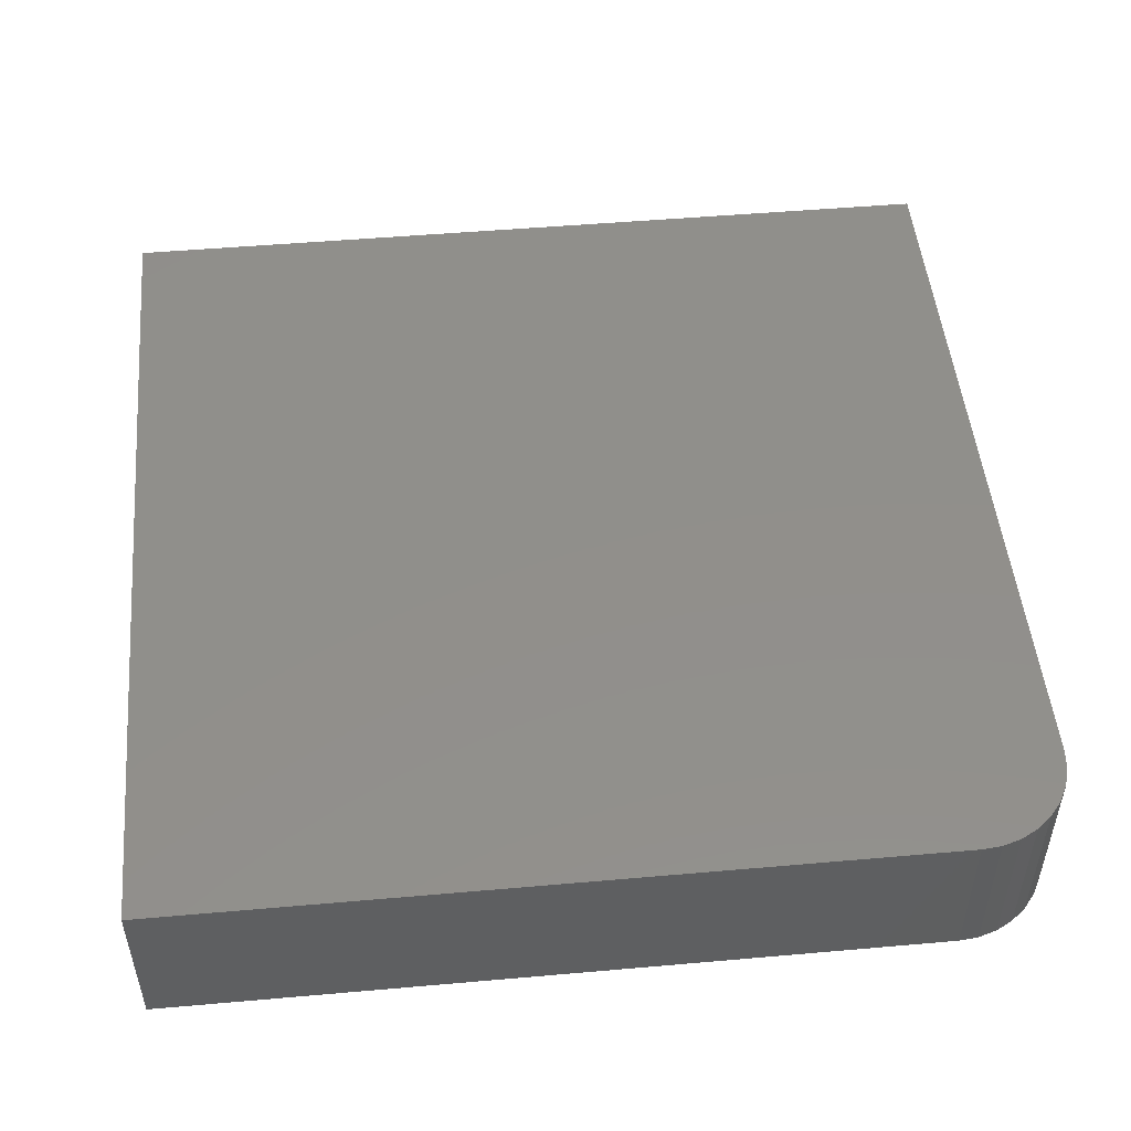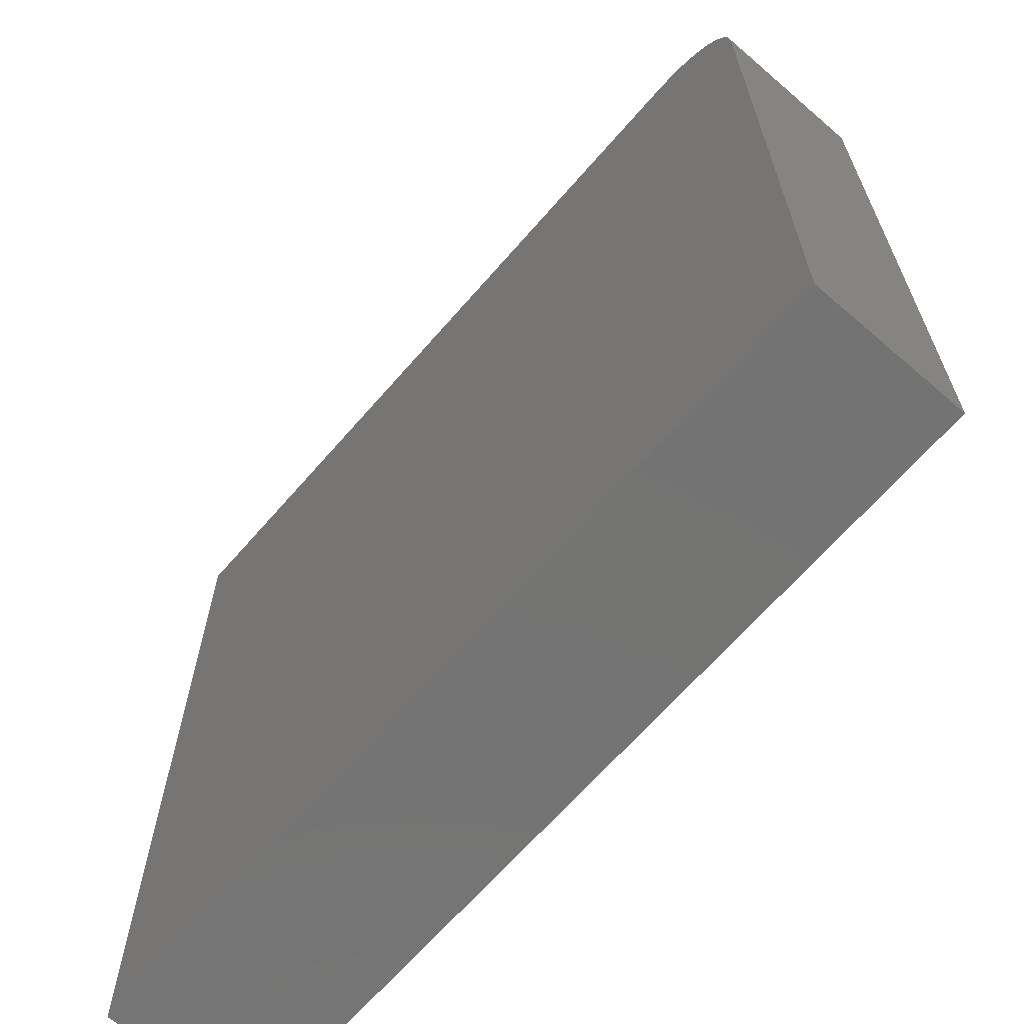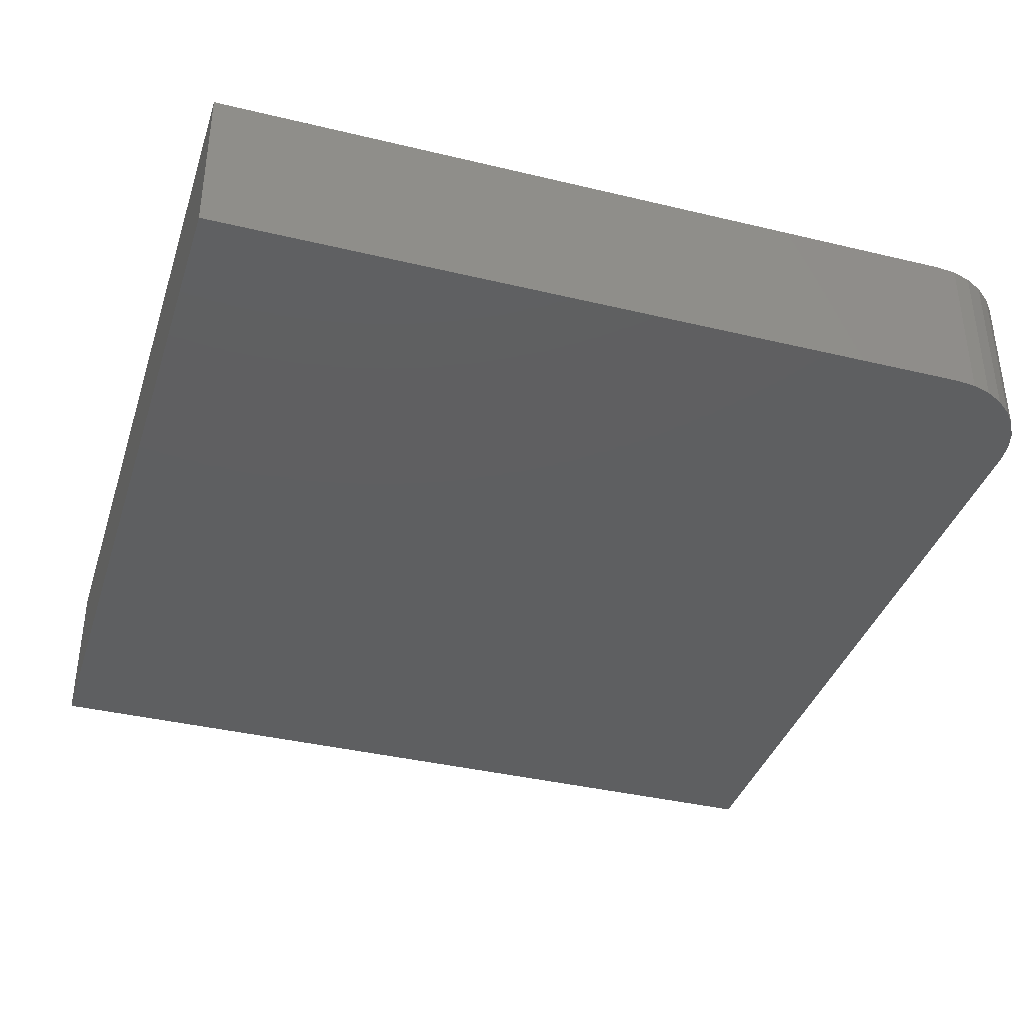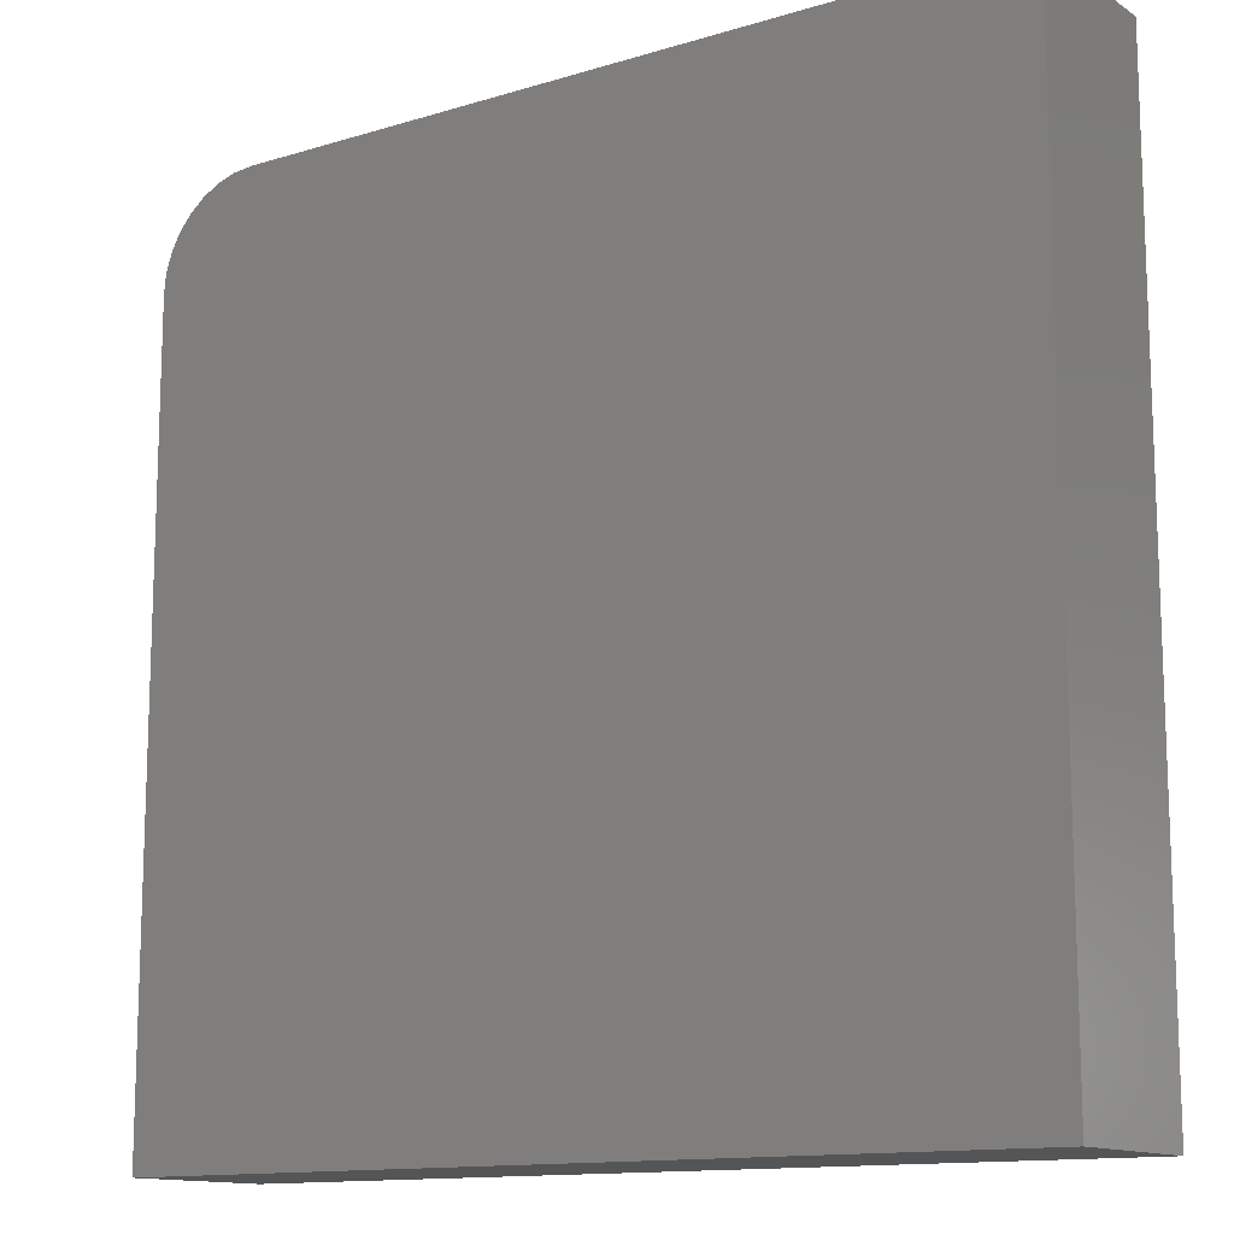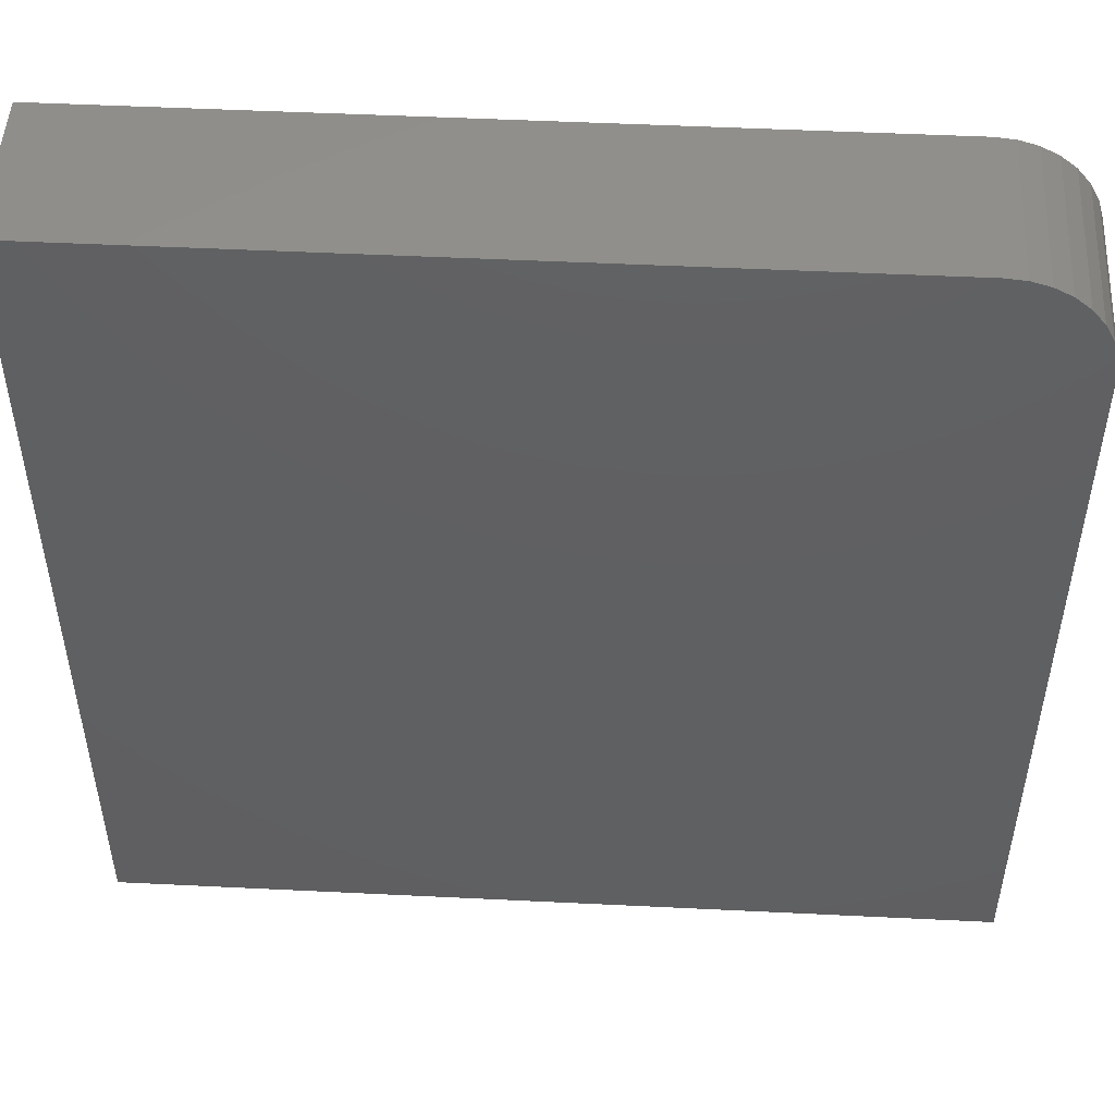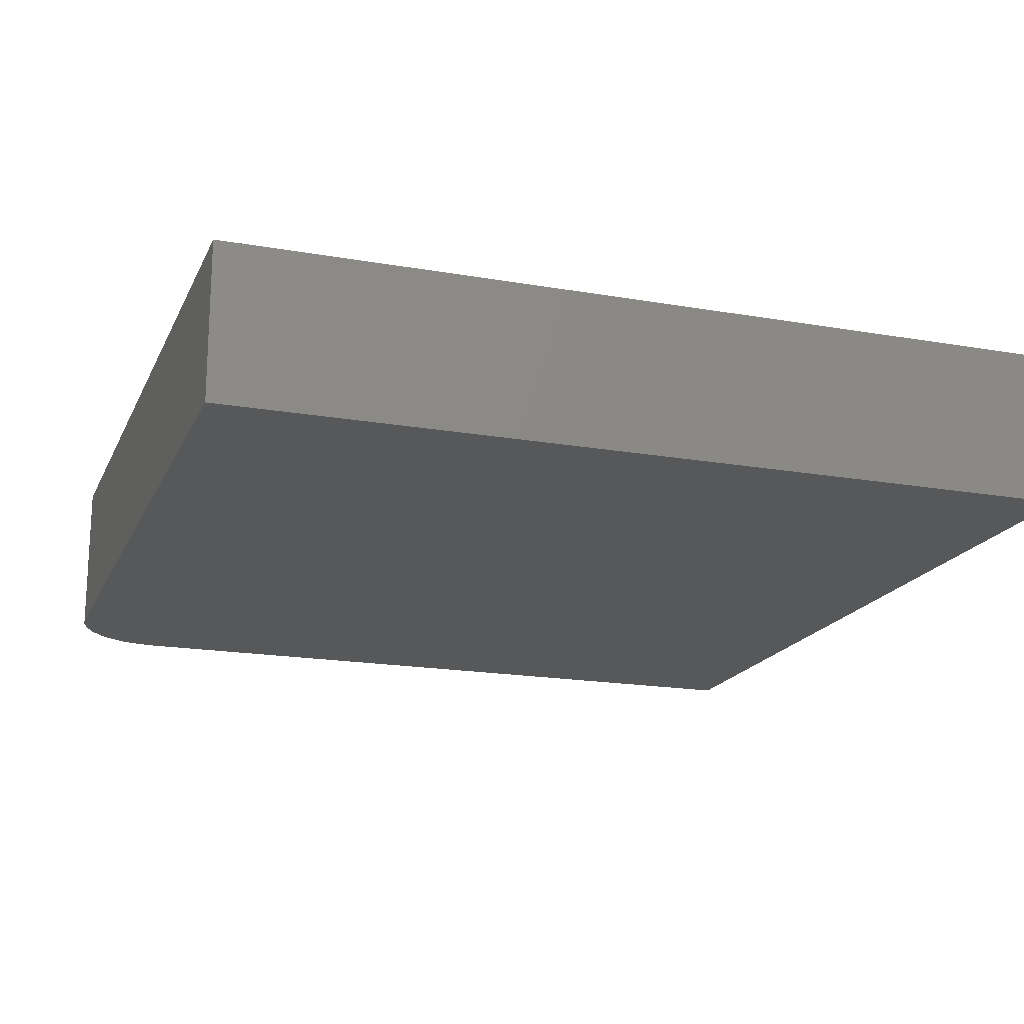
<metadata>
{"format":"stl","ext":"stl","renderer":"f3d","projection":"perspective","resolution":1024,"background":"white","views":[{"elev":50.0,"azim":-95.5,"up":"+Y"},{"elev":-65.9,"azim":-130.9,"up":"+Z"},{"elev":-37.8,"azim":-107.1,"up":"+Y"},{"elev":-13.0,"azim":34.9,"up":"+Z"},{"elev":49.7,"azim":-176.9,"up":"+Z"},{"elev":-18.2,"azim":71.2,"up":"+Y"}]}
</metadata>
<code>
# stl→obj: 24 verts, 44 faces
v 0.75 -0.2734 0.75
v -0.5781 -0.2734 0.75
v -0.6117 -0.2734 0.7467
v -0.6439 -0.2734 0.7369
v -0.6736 -0.2734 0.721
v -0.6997 -0.2734 0.6997
v -0.721 -0.2734 0.6736
v -0.7369 -0.2734 0.6439
v -0.7467 -0.2734 0.6117
v -0.75 -0.2734 0.5781
v -0.75 -0.2734 -0.75
v 0.75 -0.2734 -0.75
v 0.75 3.331e-16 0.75
v 0.75 1.665e-16 -0.75
v -0.75 0 -0.75
v -0.75 1.475e-16 0.5781
v -0.7467 1.515e-16 0.6117
v -0.7369 1.562e-16 0.6439
v -0.721 1.613e-16 0.6736
v -0.6997 1.665e-16 0.6997
v -0.6736 1.718e-16 0.721
v -0.6439 1.769e-16 0.7369
v -0.6117 1.815e-16 0.7467
v -0.5781 1.856e-16 0.75
f 1 2 3
f 1 3 4
f 1 4 5
f 1 5 6
f 1 6 7
f 1 7 8
f 1 8 9
f 1 9 10
f 1 10 11
f 1 11 12
f 13 14 15
f 13 15 16
f 13 16 17
f 13 17 18
f 13 18 19
f 13 19 20
f 13 20 21
f 13 21 22
f 13 22 23
f 13 23 24
f 10 16 11
f 11 16 15
f 1 13 2
f 2 13 24
f 16 10 17
f 17 10 9
f 17 9 18
f 18 9 8
f 18 8 19
f 19 8 7
f 19 7 20
f 20 7 6
f 20 6 21
f 21 6 5
f 21 5 22
f 22 5 4
f 22 4 23
f 23 4 3
f 23 3 24
f 24 3 2
f 12 14 1
f 1 14 13
f 11 15 12
f 12 15 14

</code>
